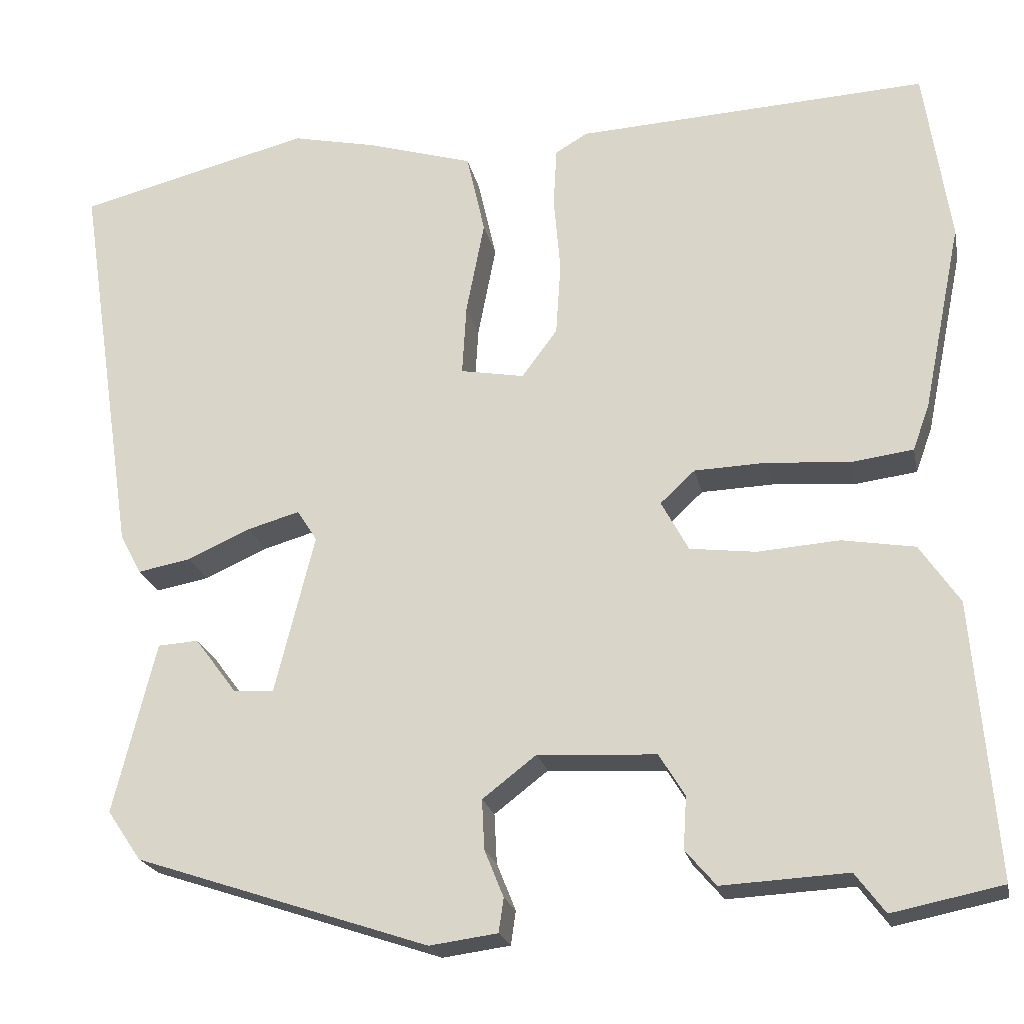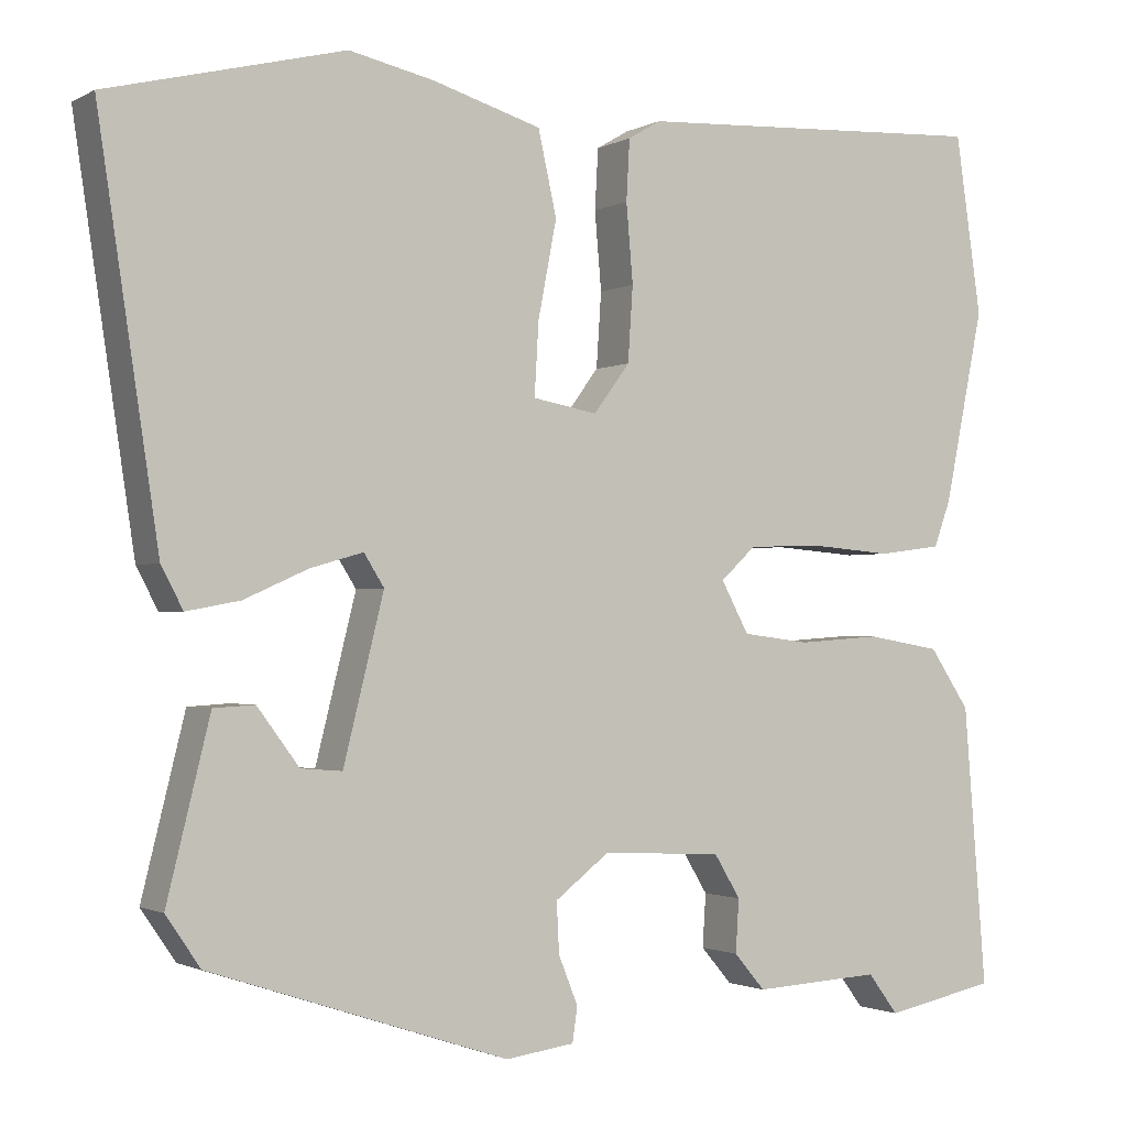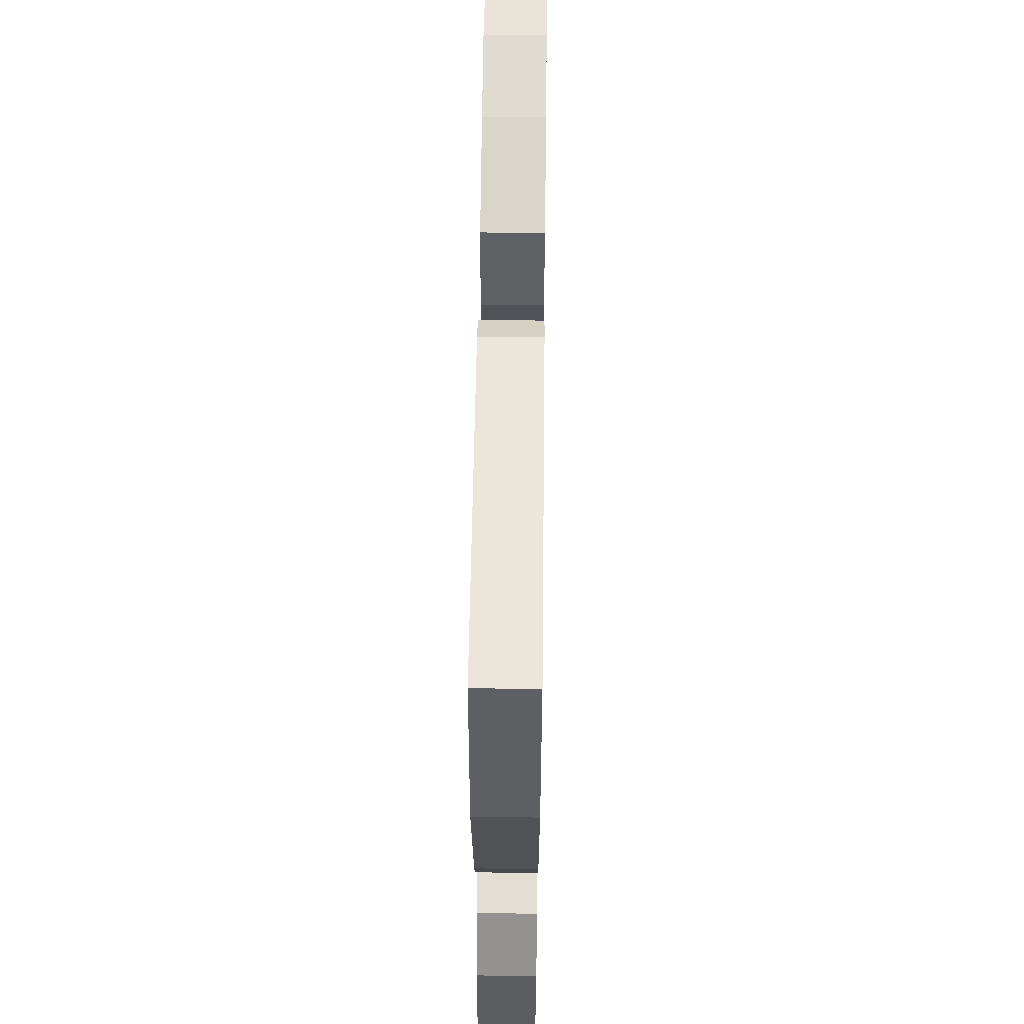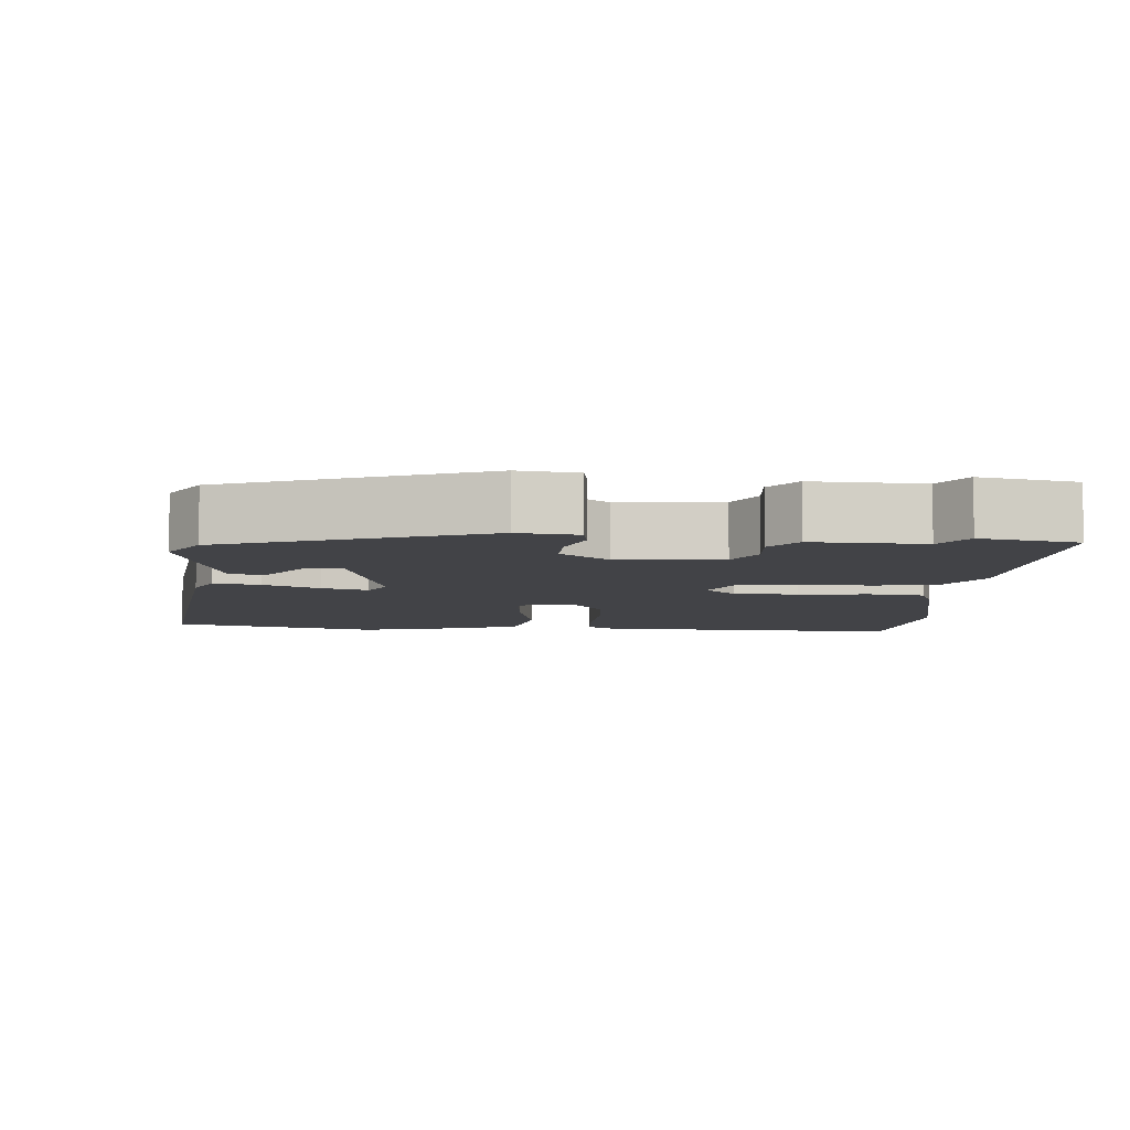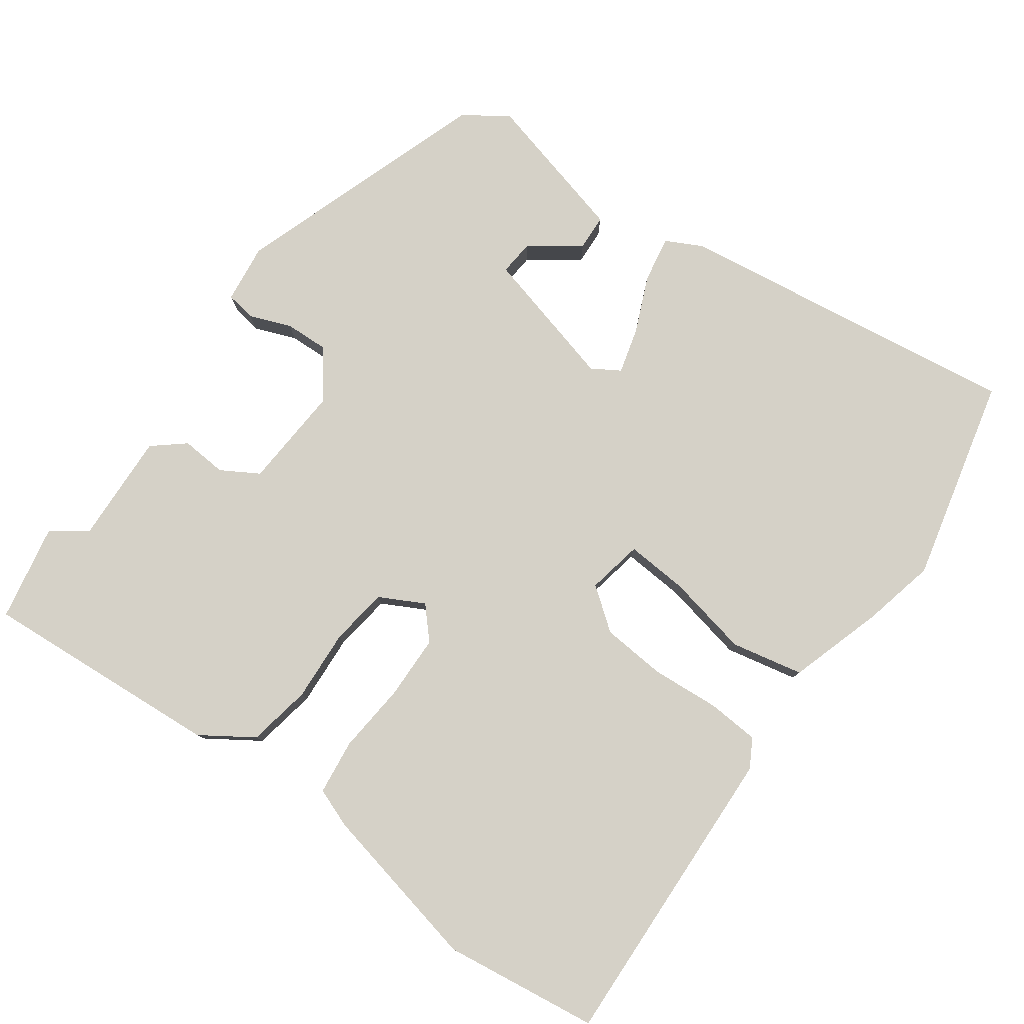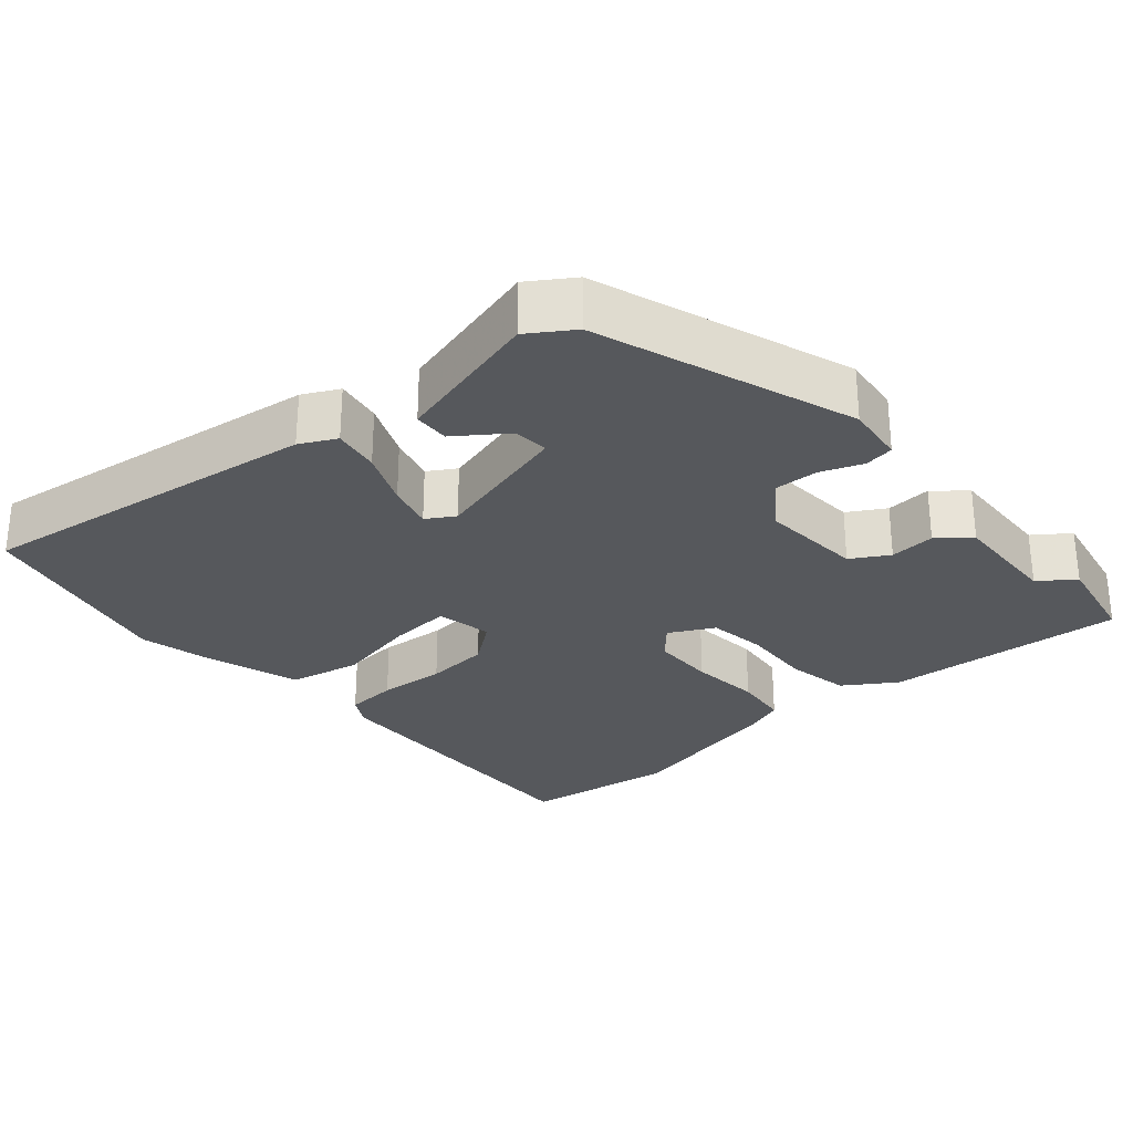
<metadata>
{"format":"obj","ext":"obj","renderer":"f3d","projection":"perspective","resolution":1024,"background":"white","views":[{"elev":-21.7,"azim":-168.4,"up":"+Z"},{"elev":-1.6,"azim":150.3,"up":"+Z"},{"elev":57.5,"azim":-89.3,"up":"+Z"},{"elev":-7.4,"azim":176.8,"up":"+Y"},{"elev":79.6,"azim":-53.6,"up":"+Y"},{"elev":-28.3,"azim":131.8,"up":"+Y"}]}
</metadata>
<code>
v 0.479 0.07 -0.417
v 0.124 0.07 -0.535
v 0.042 0.07 -0.524
v 0.036 0.07 -0.483
v 0.059 0.07 -0.426
v 0.062 0.07 -0.366
v -0.003 0.07 -0.316
v -0.146 0.07 -0.324
v -0.177 0.07 -0.375
v -0.173 0.07 -0.438
v -0.21 0.07 -0.481
v -0.362 0.07 -0.473
v -0.398 0.07 -0.521
v -0.531 0.07 -0.494
v -0.504 0.07 -0.162
v -0.456 0.07 -0.091
v -0.368 0.07 -0.076
v -0.269 0.07 -0.083
v -0.189 0.07 -0.073
v -0.156 0.07 -0.012
v -0.198 0.07 0.027
v -0.286 0.07 0.03
v -0.384 0.07 0.022
v -0.46 0.07 0.032
v -0.48 0.07 0.087
v -0.527 0.07 0.316
v -0.496 0.07 0.529
v -0.071 0.07 0.507
v -0.032 0.07 0.484
v -0.028 0.07 0.412
v -0.036 0.07 0.319
v -0.03 0.07 0.23
v 0.013 0.07 0.172
v 0.09 0.07 0.186
v 0.085 0.07 0.272
v 0.063 0.07 0.386
v 0.085 0.07 0.485
v 0.215 0.07 0.524
v 0.316 0.07 0.546
v 0.598 0.07 0.475
v 0.526 0.07 -0.002
v 0.5 0.07 -0.051
v 0.436 0.07 -0.039
v 0.36 0.07 -0.005
v 0.297 0.07 0.013
v 0.273 0.07 -0.025
v 0.321 0.07 -0.218
v 0.37 0.07 -0.214
v 0.42 0.07 -0.147
v 0.469 0.07 -0.15
v 0.52 0.07 -0.357
v 0.479 0 -0.417
v 0.124 0 -0.535
v 0.042 0 -0.524
v 0.036 0 -0.483
v 0.059 0 -0.426
v 0.062 0 -0.366
v -0.003 0 -0.316
v -0.146 0 -0.324
v -0.177 0 -0.375
v -0.173 0 -0.438
v -0.21 0 -0.481
v -0.362 0 -0.473
v -0.398 0 -0.521
v -0.531 0 -0.494
v -0.504 0 -0.162
v -0.456 0 -0.091
v -0.368 0 -0.076
v -0.269 0 -0.083
v -0.189 0 -0.073
v -0.156 0 -0.012
v -0.198 0 0.027
v -0.286 0 0.03
v -0.384 0 0.022
v -0.46 0 0.032
v -0.48 0 0.087
v -0.527 0 0.316
v -0.496 0 0.529
v -0.071 0 0.507
v -0.032 0 0.484
v -0.028 0 0.412
v -0.036 0 0.319
v -0.03 0 0.23
v 0.013 0 0.172
v 0.09 0 0.186
v 0.085 0 0.272
v 0.063 0 0.386
v 0.085 0 0.485
v 0.215 0 0.524
v 0.316 0 0.546
v 0.598 0 0.475
v 0.526 0 -0.002
v 0.5 0 -0.051
v 0.436 0 -0.039
v 0.36 0 -0.005
v 0.297 0 0.013
v 0.273 0 -0.025
v 0.321 0 -0.218
v 0.37 0 -0.214
v 0.42 0 -0.147
v 0.469 0 -0.15
v 0.52 0 -0.357
f 48 49 50 51
f 47 48 51 1
f 41 42 43 44
f 41 44 45
f 40 41 45
f 39 40 45
f 38 39 45 46
f 35 36 37 38
f 34 35 38 46
f 28 29 30 31
f 28 31 32
f 27 28 32
f 26 27 32 33
f 22 23 24 25
f 21 22 25 26
f 15 16 17 18
f 15 18 19
f 12 13 14 15
f 12 15 19
f 9 10 11 12
f 8 9 12 19
f 7 8 19 20
f 2 3 4 5
f 47 1 2 5
f 47 5 6
f 33 34 46 47
f 21 26 33 47
f 20 21 47
f 6 7 20 47
f 102 101 100 99
f 52 102 99 98
f 95 94 93 92
f 96 95 92
f 96 92 91
f 96 91 90
f 97 96 90 89
f 89 88 87 86
f 97 89 86 85
f 82 81 80 79
f 83 82 79
f 83 79 78
f 84 83 78 77
f 76 75 74 73
f 77 76 73 72
f 69 68 67 66
f 70 69 66
f 66 65 64 63
f 70 66 63
f 63 62 61 60
f 70 63 60 59
f 71 70 59 58
f 56 55 54 53
f 56 53 52 98
f 57 56 98
f 98 97 85 84
f 98 84 77 72
f 98 72 71
f 98 71 58 57
f 1 52 53 2
f 2 53 54 3
f 3 54 55 4
f 4 55 56 5
f 5 56 57 6
f 6 57 58 7
f 7 58 59 8
f 8 59 60 9
f 9 60 61 10
f 10 61 62 11
f 11 62 63 12
f 12 63 64 13
f 13 64 65 14
f 14 65 66 15
f 15 66 67 16
f 16 67 68 17
f 17 68 69 18
f 18 69 70 19
f 19 70 71 20
f 20 71 72 21
f 21 72 73 22
f 22 73 74 23
f 23 74 75 24
f 24 75 76 25
f 25 76 77 26
f 26 77 78 27
f 27 78 79 28
f 28 79 80 29
f 29 80 81 30
f 30 81 82 31
f 31 82 83 32
f 32 83 84 33
f 33 84 85 34
f 34 85 86 35
f 35 86 87 36
f 36 87 88 37
f 37 88 89 38
f 38 89 90 39
f 39 90 91 40
f 40 91 92 41
f 41 92 93 42
f 42 93 94 43
f 43 94 95 44
f 44 95 96 45
f 45 96 97 46
f 46 97 98 47
f 47 98 99 48
f 48 99 100 49
f 49 100 101 50
f 50 101 102 51
f 51 102 52 1

</code>
